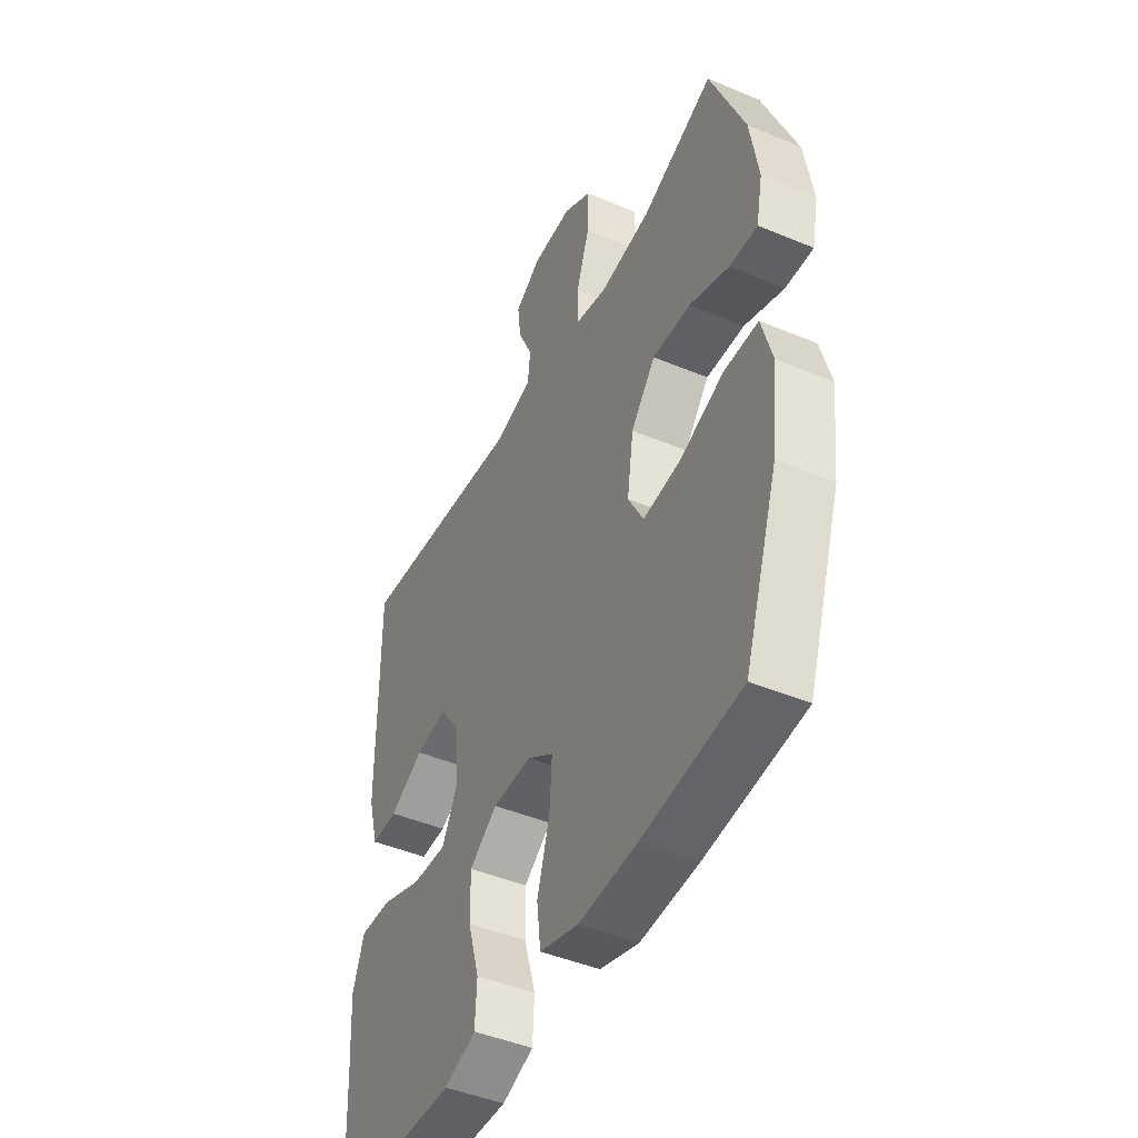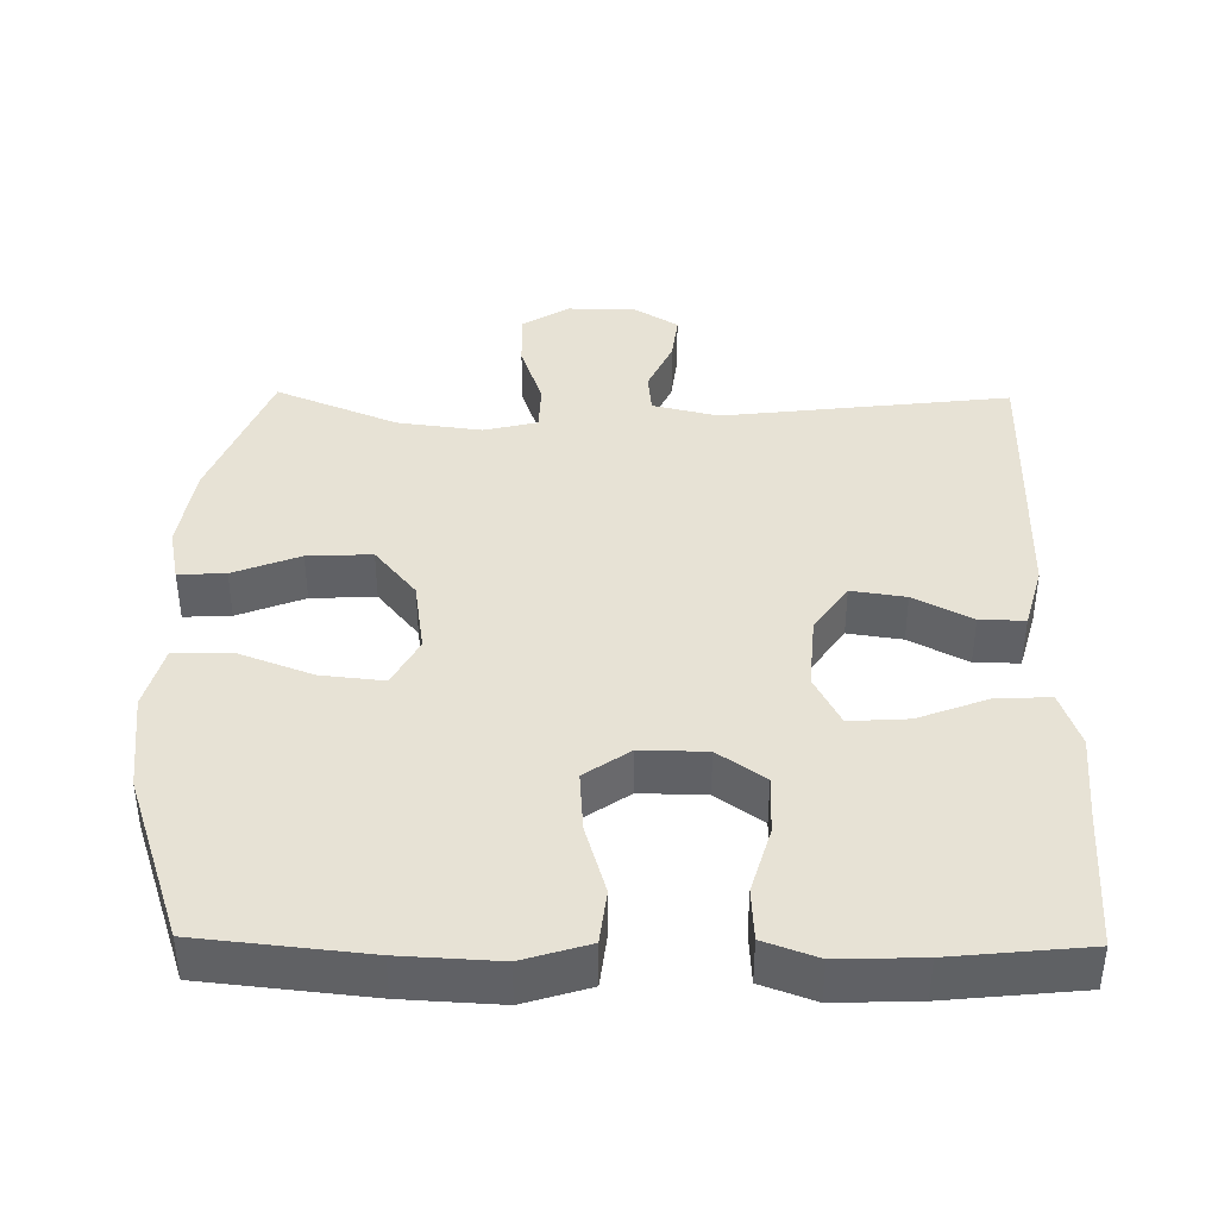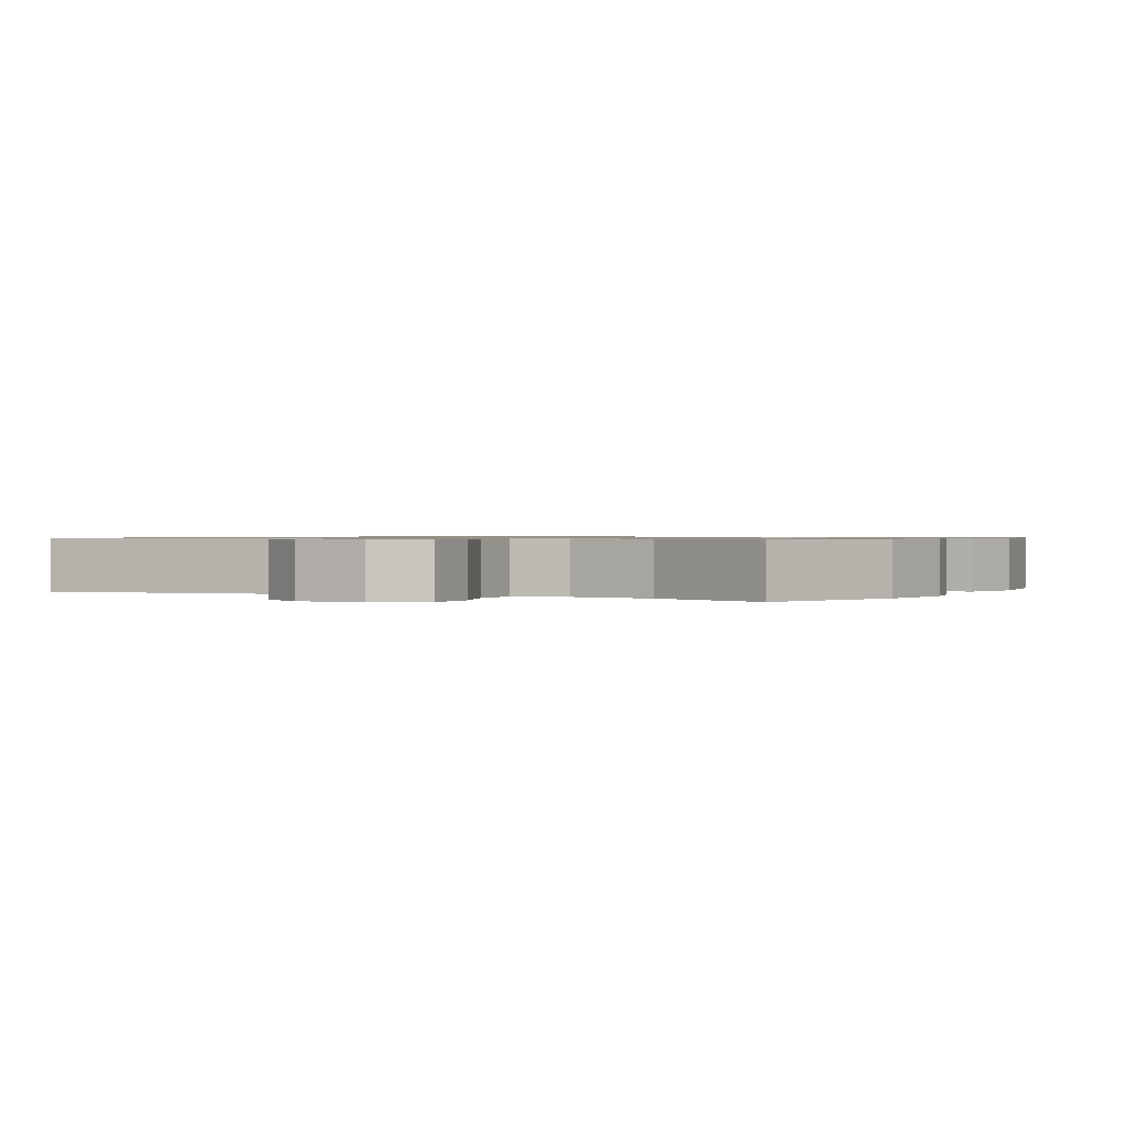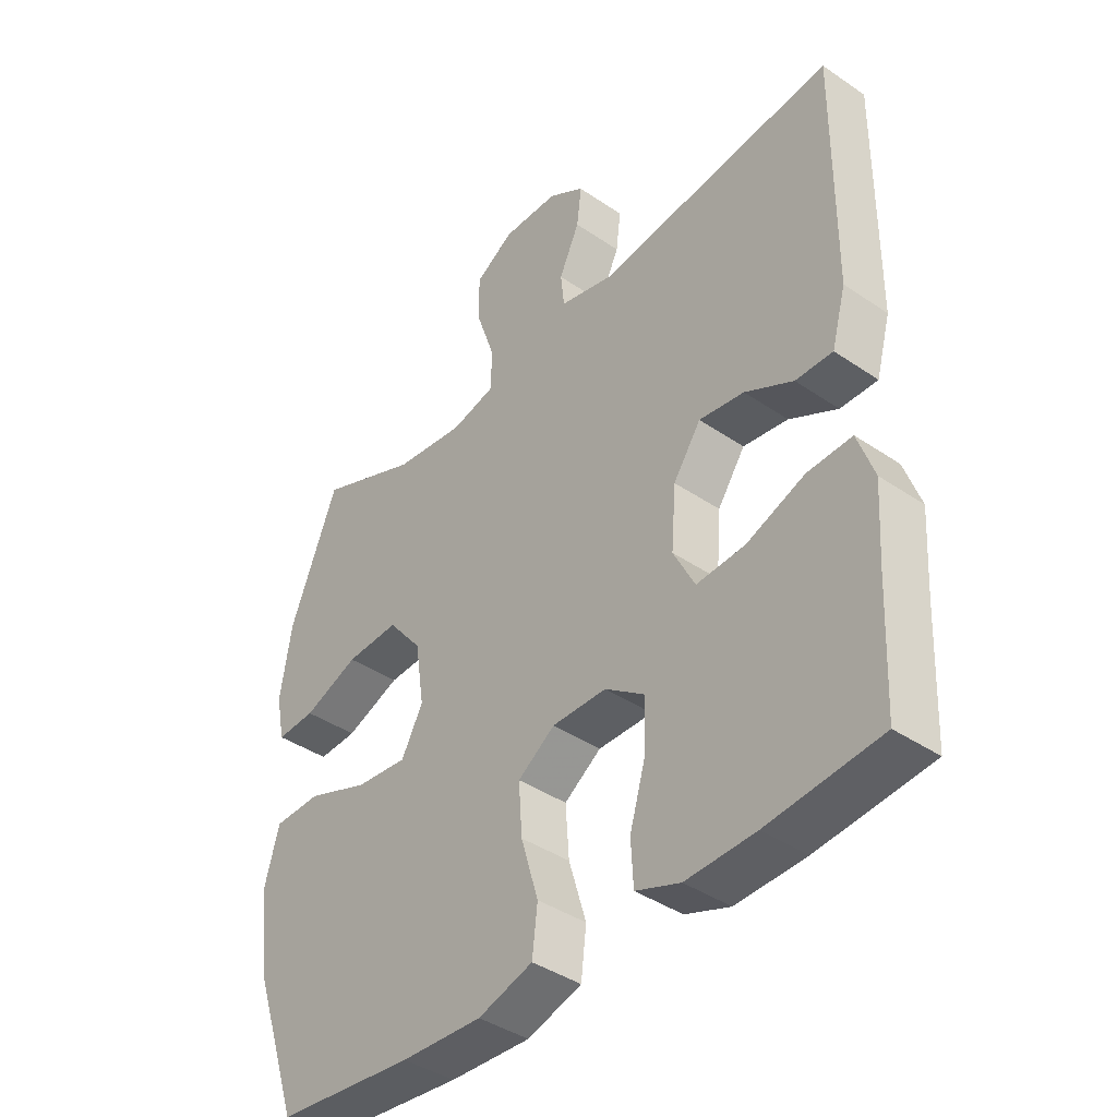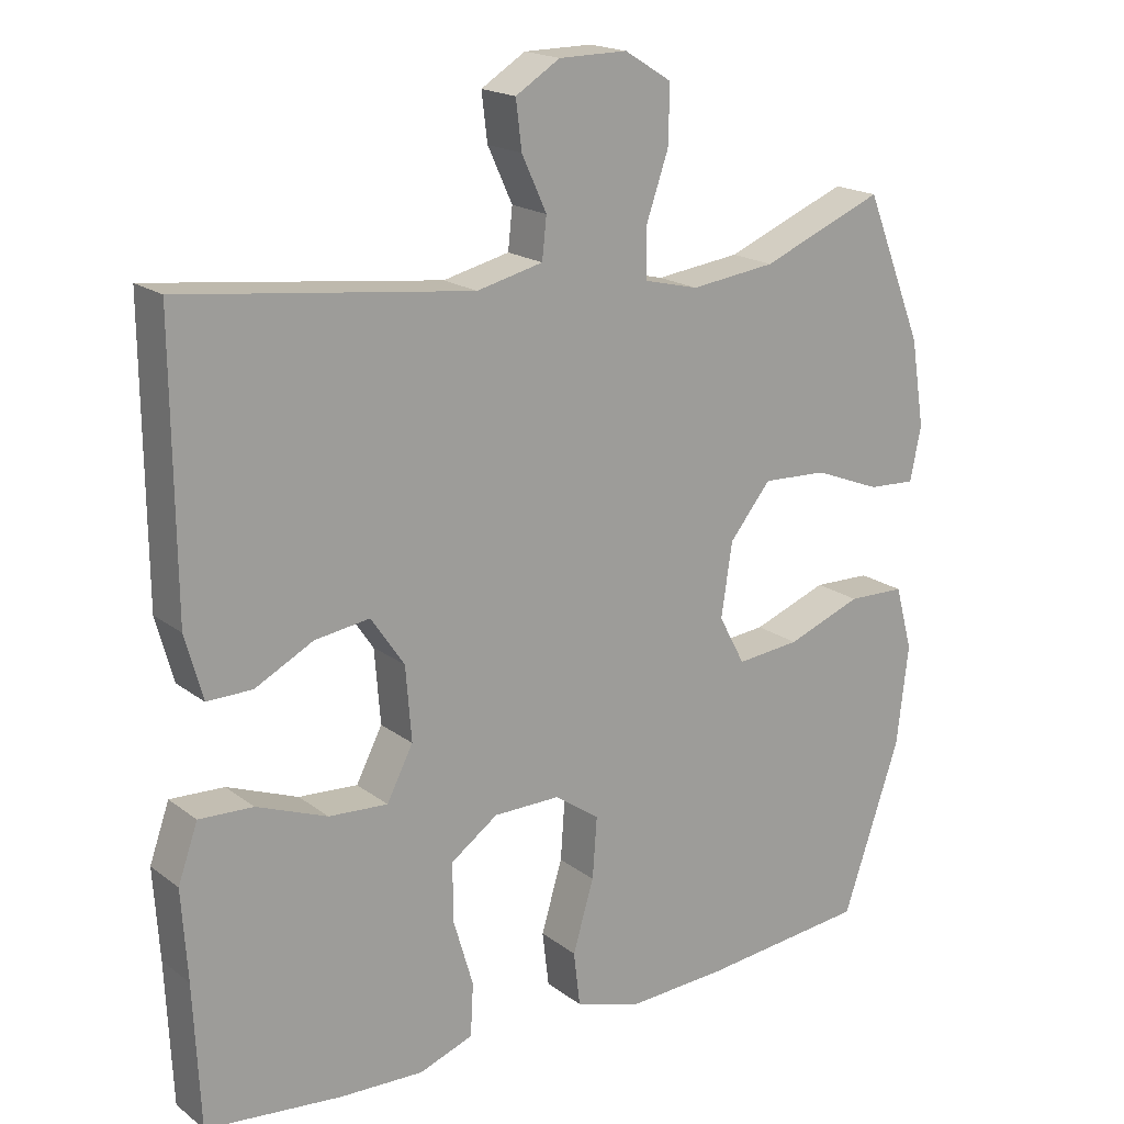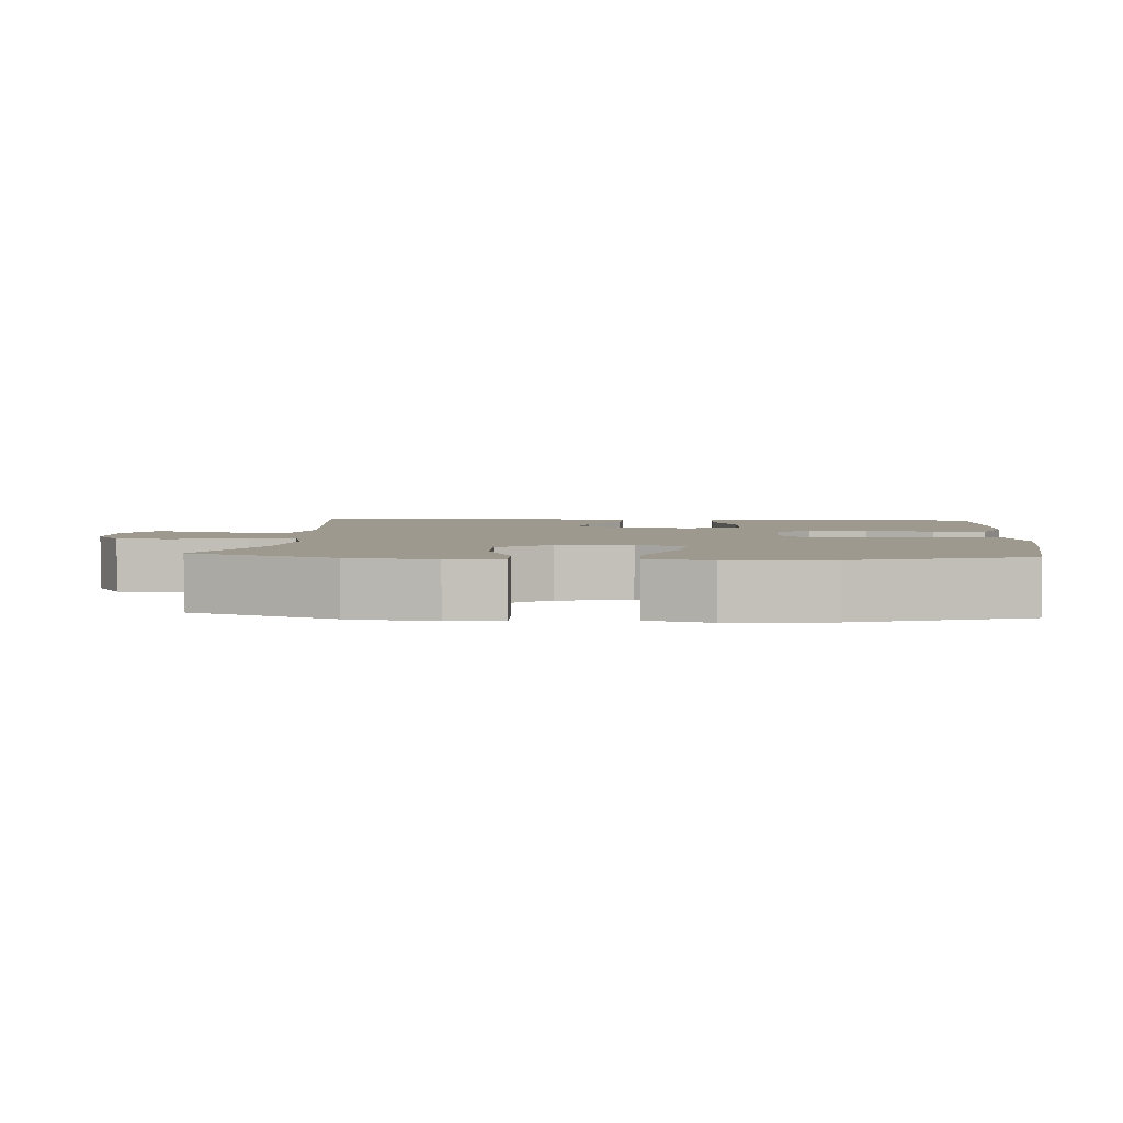
<metadata>
{"format":"obj","ext":"obj","renderer":"f3d","projection":"perspective","resolution":1024,"background":"white","views":[{"elev":-45.6,"azim":64.2,"up":"+Z"},{"elev":40.4,"azim":-179.2,"up":"+Y"},{"elev":0.8,"azim":26.7,"up":"+Y"},{"elev":-40.5,"azim":-129.9,"up":"+Z"},{"elev":18.4,"azim":-35.4,"up":"+Z"},{"elev":3.4,"azim":94.5,"up":"+Y"}]}
</metadata>
<code>
v 0.5 0.07 0.5
v 0.58 0.07 0.3
v 0.599 0.07 0.181
v 0.584 0.07 0.107
v 0.519 0.07 0.11
v 0.427 0.07 0.146
v 0.338 0.07 0.15
v 0.281 0.07 0.08
v 0.266 0.07 -0.021
v 0.302 0.07 -0.088
v 0.389 0.07 -0.079
v 0.492 0.07 -0.04
v 0.571 0.07 -0.042
v 0.595 0.07 -0.13
v 0.579 0.07 -0.267
v 0.5 0.07 -0.5
v 0.27 0.07 -0.524
v 0.135 0.07 -0.531
v 0.044 0.07 -0.503
v 0.035 0.07 -0.428
v 0.064 0.07 -0.331
v 0.07 0.07 -0.247
v 0.008 0.07 -0.204
v -0.083 0.07 -0.205
v -0.148 0.07 -0.251
v -0.147 0.07 -0.332
v -0.12 0.07 -0.424
v -0.124 0.07 -0.496
v -0.198 0.07 -0.523
v -0.313 0.07 -0.519
v -0.5 0.07 -0.5
v -0.509 0.07 -0.306
v -0.517 0.07 -0.183
v -0.49 0.07 -0.106
v -0.416 0.07 -0.109
v -0.319 0.07 -0.146
v -0.238 0.07 -0.151
v -0.202 0.07 -0.081
v -0.21 0.07 0.02
v -0.256 0.07 0.087
v -0.331 0.07 0.076
v -0.411 0.07 0.034
v -0.473 0.07 0.033
v -0.497 0.07 0.12
v -0.5 0.07 0.5
v -0.103 0.07 0.453
v -0.012 0.07 0.475
v -0.006 0.07 0.531
v -0.04 0.07 0.605
v -0.048 0.07 0.67
v 0.013 0.07 0.708
v 0.107 0.07 0.709
v 0.172 0.07 0.669
v 0.17 0.07 0.59
v 0.139 0.07 0.5
v 0.141 0.07 0.434
v 0.215 0.07 0.416
v 0.332 0.07 0.431
v 0.5 0 0.5
v 0.58 0 0.3
v 0.599 0 0.181
v 0.584 0 0.107
v 0.519 0 0.11
v 0.427 0 0.146
v 0.338 0 0.15
v 0.281 0 0.08
v 0.266 0 -0.021
v 0.302 0 -0.088
v 0.389 0 -0.079
v 0.492 0 -0.04
v 0.571 0 -0.042
v 0.595 0 -0.13
v 0.579 0 -0.267
v 0.5 0 -0.5
v 0.27 0 -0.524
v 0.135 0 -0.531
v 0.044 0 -0.503
v 0.035 0 -0.428
v 0.064 0 -0.331
v 0.07 0 -0.247
v 0.008 0 -0.204
v -0.083 0 -0.205
v -0.148 0 -0.251
v -0.147 0 -0.332
v -0.12 0 -0.424
v -0.124 0 -0.496
v -0.198 0 -0.523
v -0.313 0 -0.519
v -0.5 0 -0.5
v -0.509 0 -0.306
v -0.517 0 -0.183
v -0.49 0 -0.106
v -0.416 0 -0.109
v -0.319 0 -0.146
v -0.238 0 -0.151
v -0.202 0 -0.081
v -0.21 0 0.02
v -0.256 0 0.087
v -0.331 0 0.076
v -0.411 0 0.034
v -0.473 0 0.033
v -0.497 0 0.12
v -0.5 0 0.5
v -0.103 0 0.453
v -0.012 0 0.475
v -0.006 0 0.531
v -0.04 0 0.605
v -0.048 0 0.67
v 0.013 0 0.708
v 0.107 0 0.709
v 0.172 0 0.669
v 0.17 0 0.59
v 0.139 0 0.5
v 0.141 0 0.434
v 0.215 0 0.416
v 0.332 0 0.431
f 53 54 55
f 52 53 55
f 51 52 55
f 50 51 55
f 49 50 55
f 48 49 55
f 47 48 55 56
f 46 47 56
f 44 45 46
f 43 44 46
f 42 43 46
f 41 42 46
f 46 56 57
f 41 46 57
f 40 41 57
f 34 35 36
f 33 34 36
f 32 33 36
f 32 36 37
f 31 32 37
f 30 31 37
f 29 30 37
f 28 29 37
f 27 28 37
f 26 27 37
f 25 26 37 38
f 19 20 21
f 18 19 21
f 17 18 21
f 16 17 21
f 15 16 21
f 14 15 21
f 13 14 21
f 12 13 21
f 11 12 21
f 10 11 21 22
f 9 10 22 23
f 4 5 6
f 3 4 6
f 2 3 6
f 1 2 6
f 58 1 6
f 58 6 7
f 58 7 8
f 57 58 8
f 40 57 8
f 39 40 8
f 38 39 8
f 25 38 8
f 24 25 8
f 8 9 23 24
f 113 112 111
f 113 111 110
f 113 110 109
f 113 109 108
f 113 108 107
f 113 107 106
f 114 113 106 105
f 114 105 104
f 104 103 102
f 104 102 101
f 104 101 100
f 104 100 99
f 115 114 104
f 115 104 99
f 115 99 98
f 94 93 92
f 94 92 91
f 94 91 90
f 95 94 90
f 95 90 89
f 95 89 88
f 95 88 87
f 95 87 86
f 95 86 85
f 95 85 84
f 96 95 84 83
f 79 78 77
f 79 77 76
f 79 76 75
f 79 75 74
f 79 74 73
f 79 73 72
f 79 72 71
f 79 71 70
f 79 70 69
f 80 79 69 68
f 81 80 68 67
f 64 63 62
f 64 62 61
f 64 61 60
f 64 60 59
f 64 59 116
f 65 64 116
f 66 65 116
f 66 116 115
f 66 115 98
f 66 98 97
f 66 97 96
f 66 96 83
f 66 83 82
f 82 81 67 66
f 1 59 60 2
f 2 60 61 3
f 3 61 62 4
f 4 62 63 5
f 5 63 64 6
f 6 64 65 7
f 7 65 66 8
f 8 66 67 9
f 9 67 68 10
f 10 68 69 11
f 11 69 70 12
f 12 70 71 13
f 13 71 72 14
f 14 72 73 15
f 15 73 74 16
f 16 74 75 17
f 17 75 76 18
f 18 76 77 19
f 19 77 78 20
f 20 78 79 21
f 21 79 80 22
f 22 80 81 23
f 23 81 82 24
f 24 82 83 25
f 25 83 84 26
f 26 84 85 27
f 27 85 86 28
f 28 86 87 29
f 29 87 88 30
f 30 88 89 31
f 31 89 90 32
f 32 90 91 33
f 33 91 92 34
f 34 92 93 35
f 35 93 94 36
f 36 94 95 37
f 37 95 96 38
f 38 96 97 39
f 39 97 98 40
f 40 98 99 41
f 41 99 100 42
f 42 100 101 43
f 43 101 102 44
f 44 102 103 45
f 45 103 104 46
f 46 104 105 47
f 47 105 106 48
f 48 106 107 49
f 49 107 108 50
f 50 108 109 51
f 51 109 110 52
f 52 110 111 53
f 53 111 112 54
f 54 112 113 55
f 55 113 114 56
f 56 114 115 57
f 57 115 116 58
f 58 116 59 1

</code>
